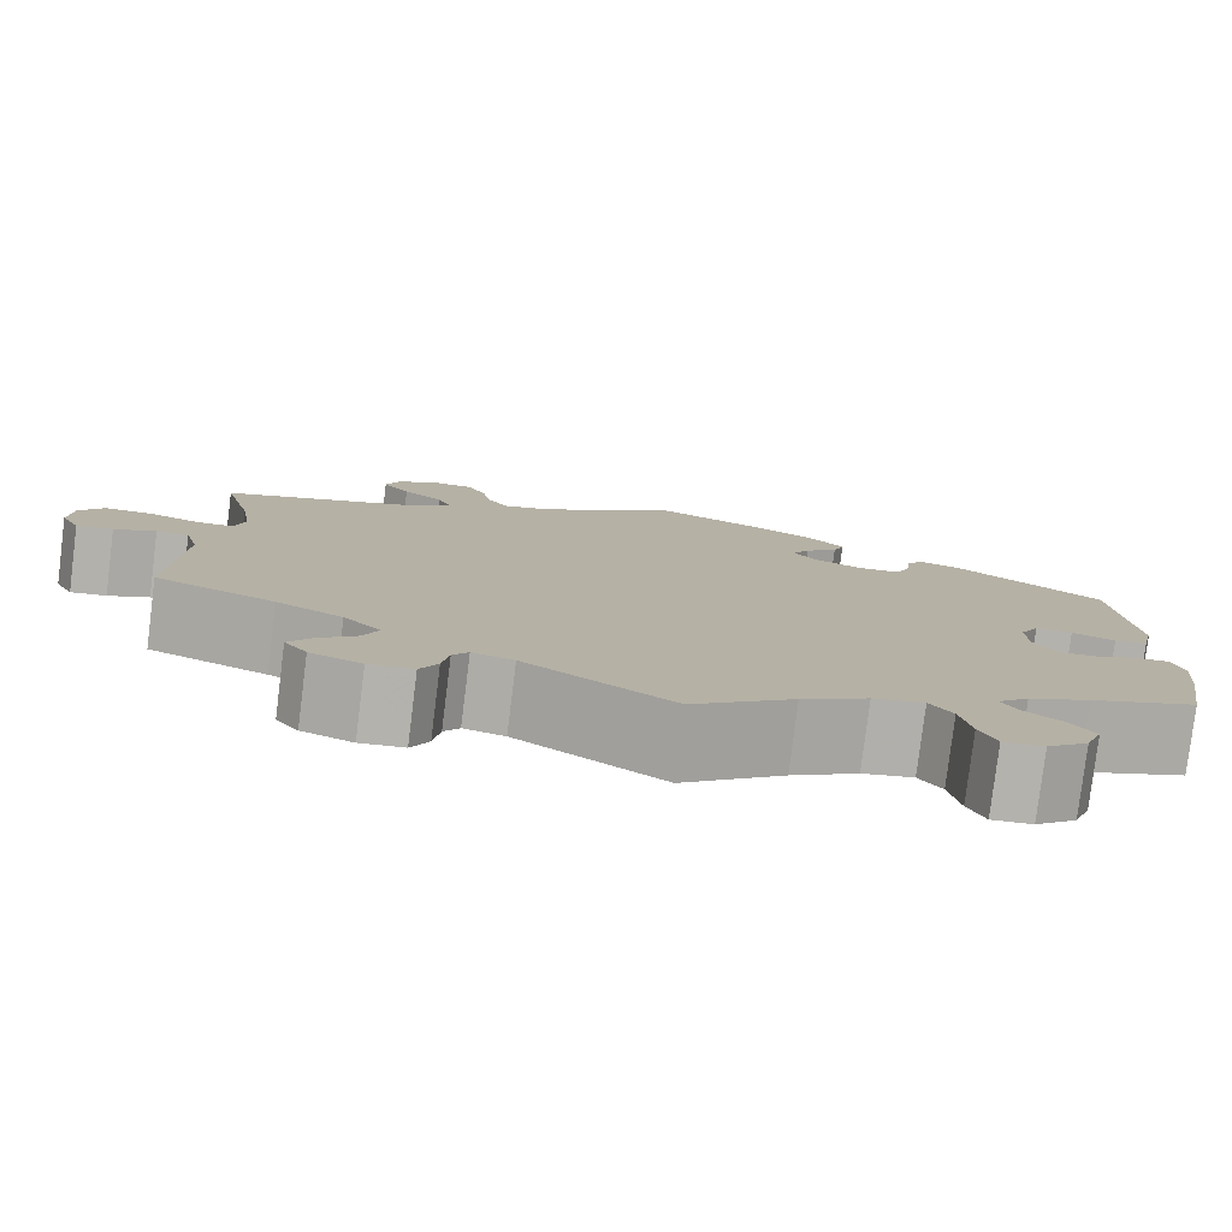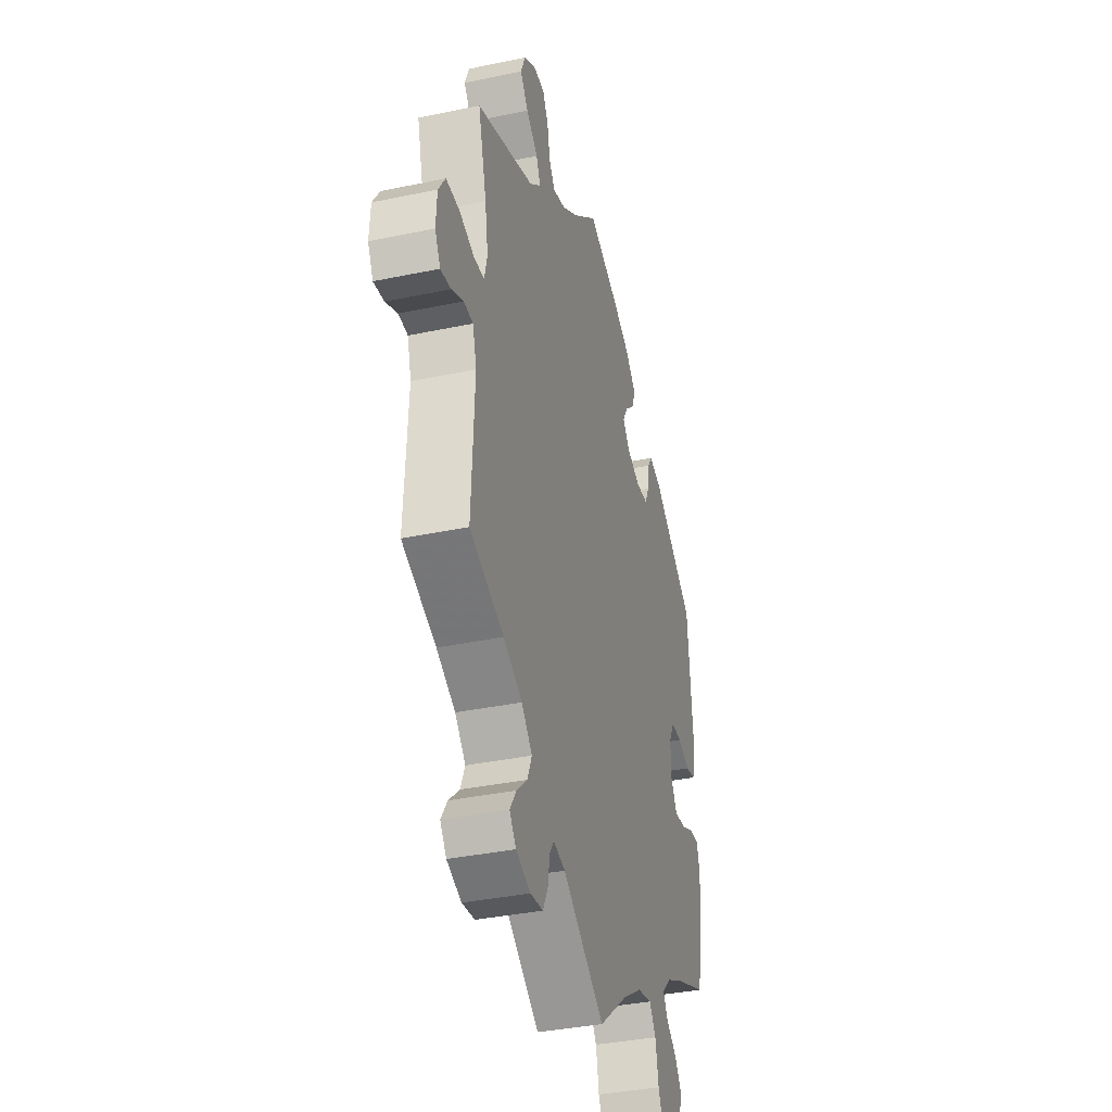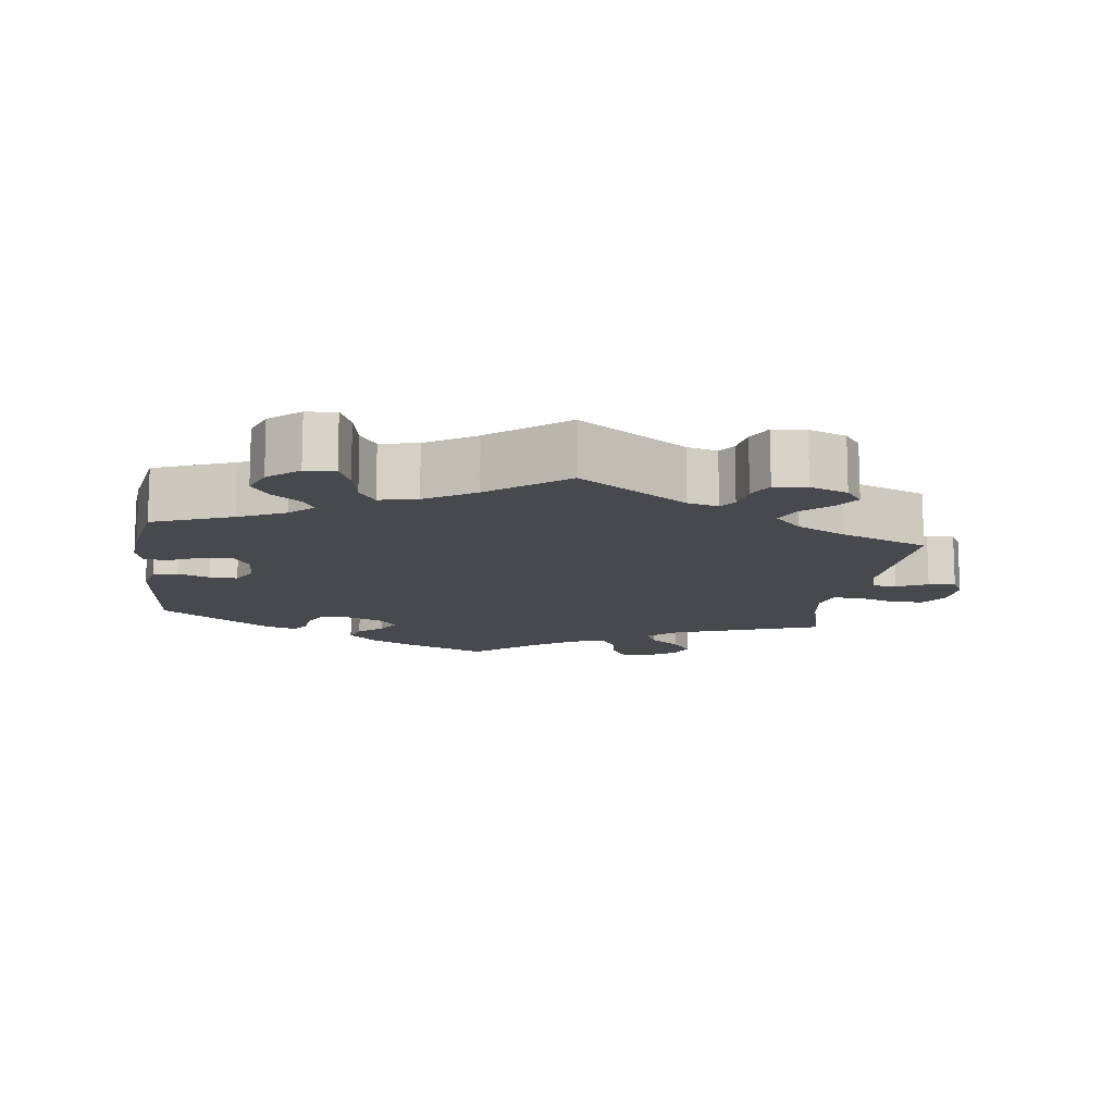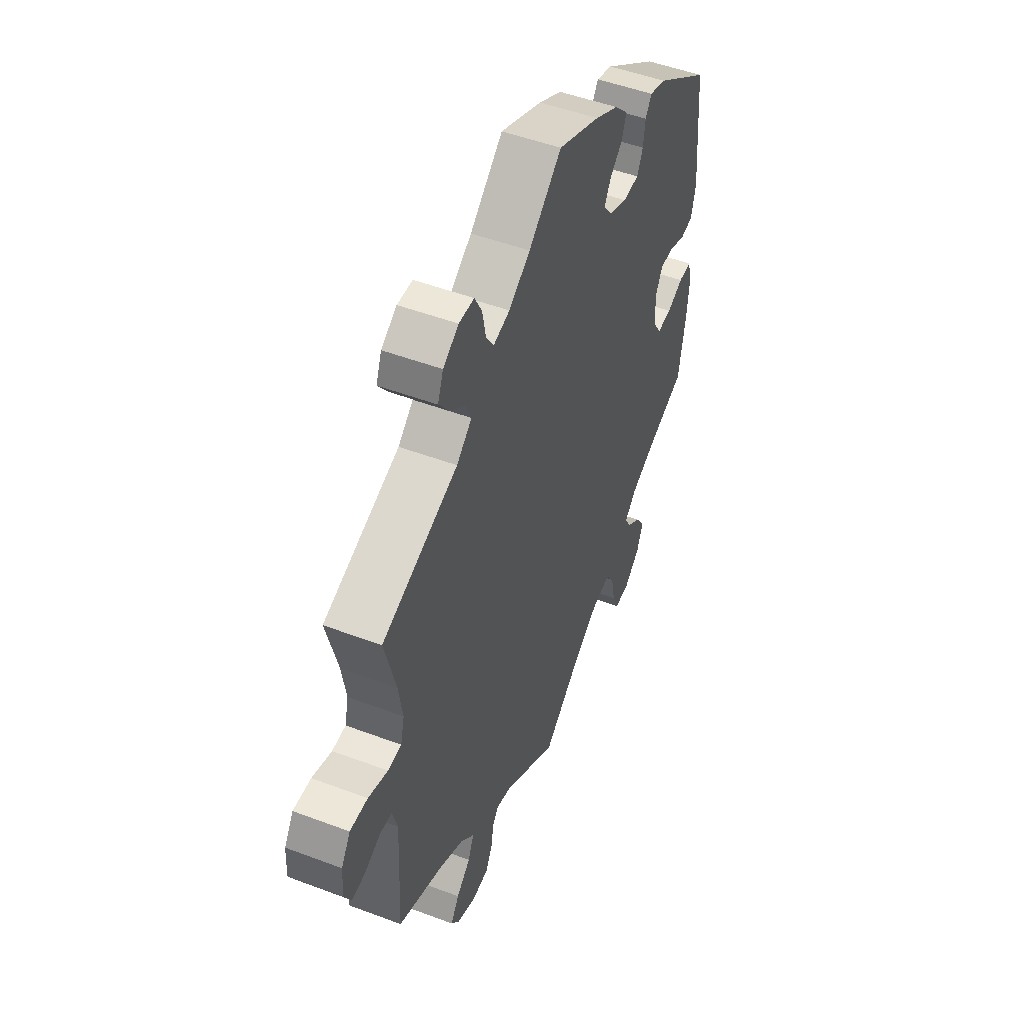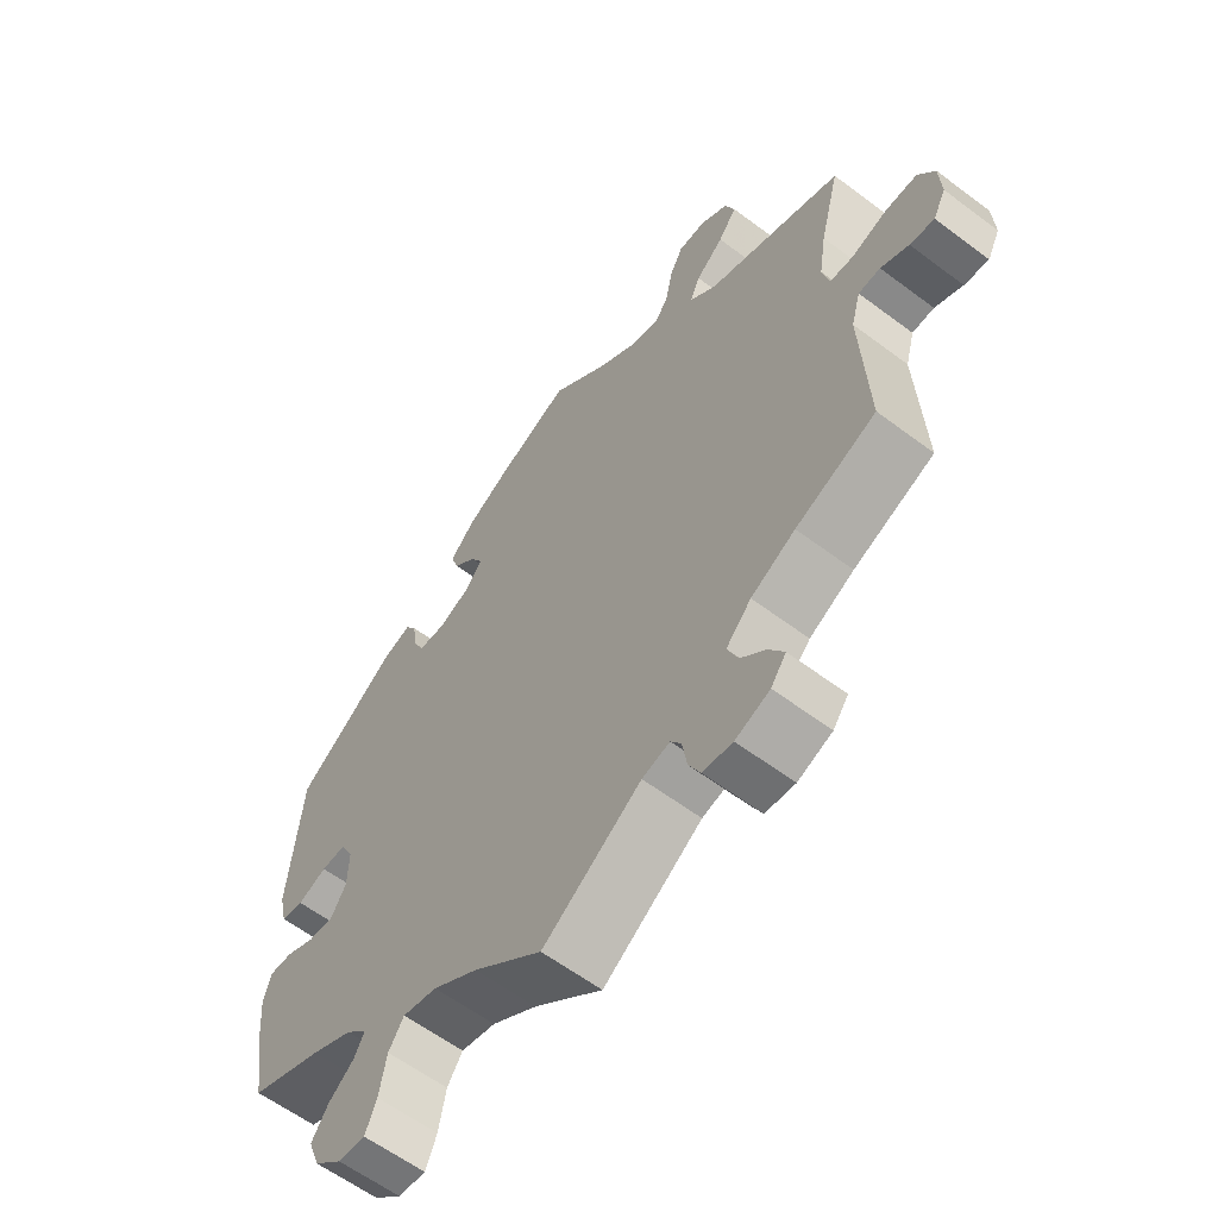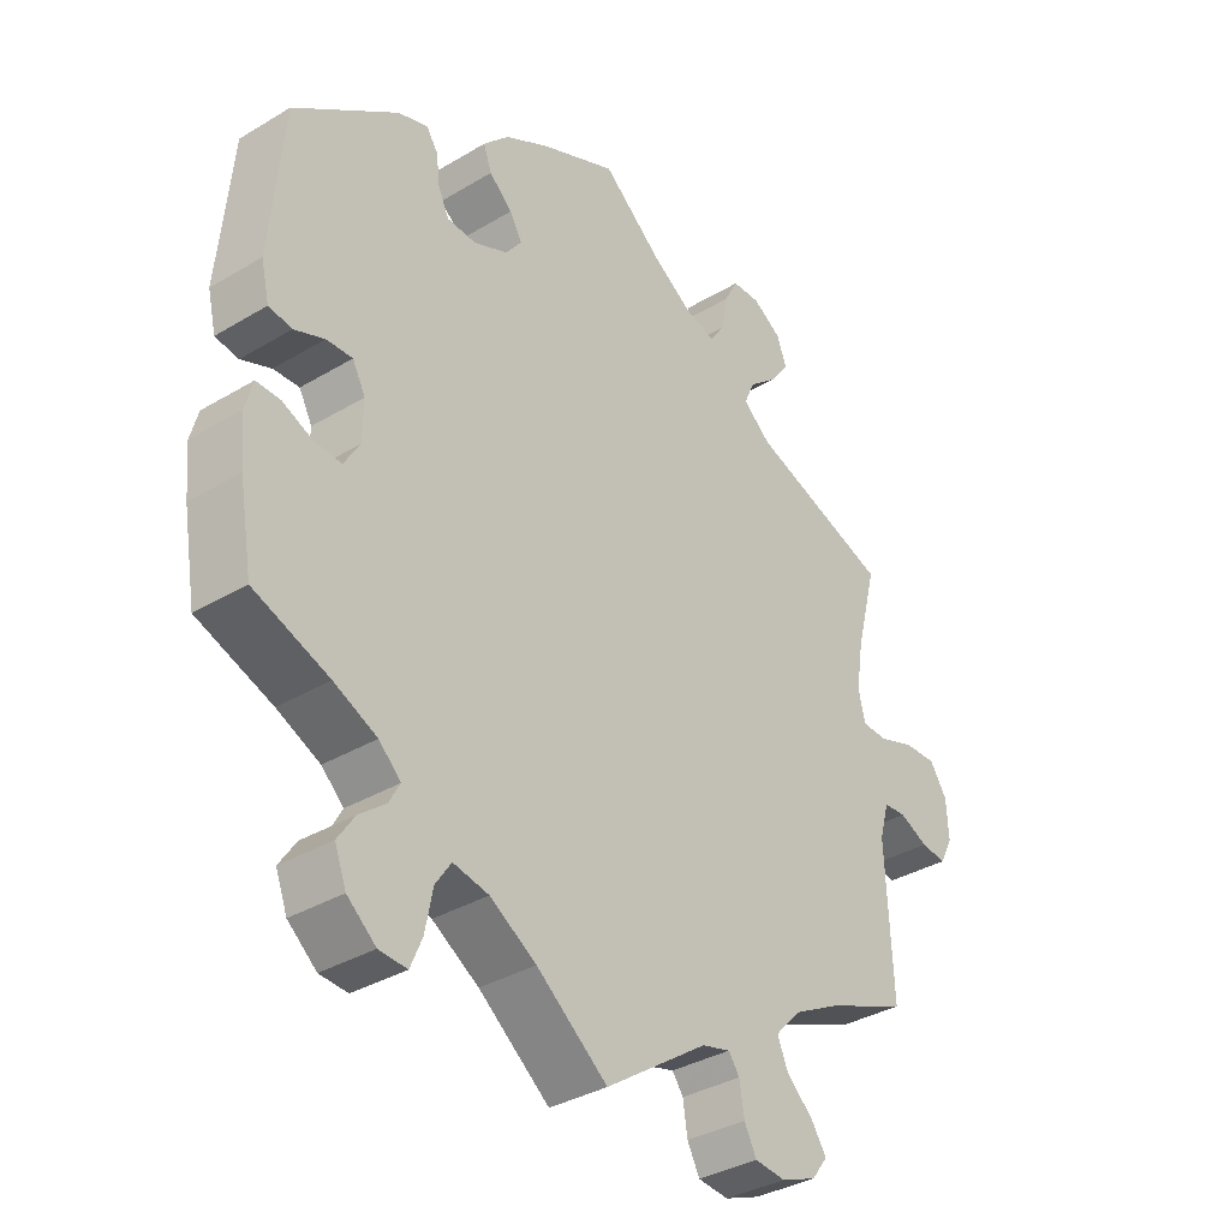
<metadata>
{"format":"obj","ext":"obj","renderer":"f3d","projection":"perspective","resolution":1024,"background":"white","views":[{"elev":-79.7,"azim":-7.1,"up":"+Z"},{"elev":-36.4,"azim":-74.7,"up":"+Z"},{"elev":-12.5,"azim":172.3,"up":"+Y"},{"elev":50.2,"azim":-67.5,"up":"+Z"},{"elev":-60.1,"azim":-127.6,"up":"+Z"},{"elev":-35.1,"azim":128.6,"up":"+Z"}]}
</metadata>
<code>
v -0.149 0.07 -0.476
v -0.191 0.07 -0.465
v -0.207 0.07 -0.488
v -0.214 0.07 -0.532
v -0.232 0.07 -0.567
v -0.277 0.07 -0.572
v -0.329 0.07 -0.552
v -0.352 0.07 -0.521
v -0.329 0.07 -0.486
v -0.291 0.07 -0.451
v -0.275 0.07 -0.413
v -0.313 0.07 -0.373
v -0.38 0.07 -0.338
v -0.501 0.07 -0.289
v -0.491 0.07 -0.081
v -0.505 0.07 -0.031
v -0.538 0.07 -0.029
v -0.58 0.07 -0.049
v -0.617 0.07 -0.054
v -0.636 0.07 -0.017
v -0.633 0.07 0.039
v -0.608 0.07 0.078
v -0.56 0.07 0.077
v -0.507 0.07 0.059
v -0.47 0.07 0.061
v -0.46 0.07 0.104
v -0.471 0.07 0.173
v -0.501 0.07 0.289
v -0.296 0.07 0.363
v -0.255 0.07 0.398
v -0.27 0.07 0.433
v -0.312 0.07 0.468
v -0.34 0.07 0.506
v -0.325 0.07 0.545
v -0.283 0.07 0.572
v -0.242 0.07 0.571
v -0.222 0.07 0.533
v -0.212 0.07 0.482
v -0.191 0.07 0.451
v -0.147 0.07 0.463
v -0.089 0.07 0.502
v 0 0.07 0.578
v 0.113 0.07 0.529
v 0.177 0.07 0.494
v 0.214 0.07 0.456
v 0.202 0.07 0.422
v 0.168 0.07 0.391
v 0.15 0.07 0.359
v 0.174 0.07 0.328
v 0.223 0.07 0.307
v 0.266 0.07 0.31
v 0.282 0.07 0.344
v 0.287 0.07 0.387
v 0.304 0.07 0.413
v 0.348 0.07 0.399
v 0.5 0.07 0.289
v 0.519 0.07 0.08
v 0.507 0.07 0.028
v 0.473 0.07 0.022
v 0.429 0.07 0.039
v 0.391 0.07 0.04
v 0.372 0.07 0.004
v 0.373 0.07 -0.053
v 0.396 0.07 -0.091
v 0.436 0.07 -0.088
v 0.48 0.07 -0.068
v 0.515 0.07 -0.067
v 0.526 0.07 -0.108
v 0.52 0.07 -0.176
v 0.501 0.07 -0.288
v 0.391 0.07 -0.331
v 0.328 0.07 -0.361
v 0.296 0.07 -0.392
v 0.312 0.07 -0.421
v 0.35 0.07 -0.451
v 0.375 0.07 -0.488
v 0.358 0.07 -0.533
v 0.316 0.07 -0.569
v 0.275 0.07 -0.572
v 0.258 0.07 -0.532
v 0.247 0.07 -0.475
v 0.224 0.07 -0.441
v 0.172 0.07 -0.452
v 0.104 0.07 -0.495
v 0 0.07 -0.578
v -0.149 0 -0.476
v -0.191 0 -0.465
v -0.207 0 -0.488
v -0.214 0 -0.532
v -0.232 0 -0.567
v -0.277 0 -0.572
v -0.329 0 -0.552
v -0.352 0 -0.521
v -0.329 0 -0.486
v -0.291 0 -0.451
v -0.275 0 -0.413
v -0.313 0 -0.373
v -0.38 0 -0.338
v -0.501 0 -0.289
v -0.491 0 -0.081
v -0.505 0 -0.031
v -0.538 0 -0.029
v -0.58 0 -0.049
v -0.617 0 -0.054
v -0.636 0 -0.017
v -0.633 0 0.039
v -0.608 0 0.078
v -0.56 0 0.077
v -0.507 0 0.059
v -0.47 0 0.061
v -0.46 0 0.104
v -0.471 0 0.173
v -0.501 0 0.289
v -0.296 0 0.363
v -0.255 0 0.398
v -0.27 0 0.433
v -0.312 0 0.468
v -0.34 0 0.506
v -0.325 0 0.545
v -0.283 0 0.572
v -0.242 0 0.571
v -0.222 0 0.533
v -0.212 0 0.482
v -0.191 0 0.451
v -0.147 0 0.463
v -0.089 0 0.502
v 0 0 0.578
v 0.113 0 0.529
v 0.177 0 0.494
v 0.214 0 0.456
v 0.202 0 0.422
v 0.168 0 0.391
v 0.15 0 0.359
v 0.174 0 0.328
v 0.223 0 0.307
v 0.266 0 0.31
v 0.282 0 0.344
v 0.287 0 0.387
v 0.304 0 0.413
v 0.348 0 0.399
v 0.5 0 0.289
v 0.519 0 0.08
v 0.507 0 0.028
v 0.473 0 0.022
v 0.429 0 0.039
v 0.391 0 0.04
v 0.372 0 0.004
v 0.373 0 -0.053
v 0.396 0 -0.091
v 0.436 0 -0.088
v 0.48 0 -0.068
v 0.515 0 -0.067
v 0.526 0 -0.108
v 0.52 0 -0.176
v 0.501 0 -0.288
v 0.391 0 -0.331
v 0.328 0 -0.361
v 0.296 0 -0.392
v 0.312 0 -0.421
v 0.35 0 -0.451
v 0.375 0 -0.488
v 0.358 0 -0.533
v 0.316 0 -0.569
v 0.275 0 -0.572
v 0.258 0 -0.532
v 0.247 0 -0.475
v 0.224 0 -0.441
v 0.172 0 -0.452
v 0.104 0 -0.495
v 0 0 -0.578
f 84 85 1
f 83 84 1 2
f 82 83 2
f 78 79 80 81
f 78 81 82
f 77 78 82
f 74 75 76 77
f 73 74 77 82
f 72 73 82 2
f 68 69 70 71
f 68 71 72 2
f 65 66 67 68
f 64 65 68 2
f 57 58 59 60
f 57 60 61
f 56 57 61
f 55 56 61 62
f 52 53 54 55
f 51 52 55 62
f 44 45 46 47
f 44 47 48
f 41 42 43 44
f 40 41 44 48
f 39 40 48 49
f 35 36 37 38
f 35 38 39
f 34 35 39
f 31 32 33 34
f 31 34 39
f 30 31 39 49
f 27 28 29
f 26 27 29 30
f 25 26 30 49
f 21 22 23 24
f 21 24 25
f 20 21 25
f 17 18 19 20
f 16 17 20 25
f 15 16 25 49
f 13 14 15 49
f 7 8 9 10
f 7 10 11
f 6 7 11
f 3 4 5 6
f 2 3 6 11
f 63 64 2 11
f 50 51 62 63
f 12 13 49 50
f 11 12 50 63
f 86 170 169
f 87 86 169 168
f 87 168 167
f 166 165 164 163
f 167 166 163
f 167 163 162
f 162 161 160 159
f 167 162 159 158
f 87 167 158 157
f 156 155 154 153
f 87 157 156 153
f 153 152 151 150
f 87 153 150 149
f 145 144 143 142
f 146 145 142
f 146 142 141
f 147 146 141 140
f 140 139 138 137
f 147 140 137 136
f 132 131 130 129
f 133 132 129
f 129 128 127 126
f 133 129 126 125
f 134 133 125 124
f 123 122 121 120
f 124 123 120
f 124 120 119
f 119 118 117 116
f 124 119 116
f 134 124 116 115
f 114 113 112
f 115 114 112 111
f 134 115 111 110
f 109 108 107 106
f 110 109 106
f 110 106 105
f 105 104 103 102
f 110 105 102 101
f 134 110 101 100
f 134 100 99 98
f 95 94 93 92
f 96 95 92
f 96 92 91
f 91 90 89 88
f 96 91 88 87
f 96 87 149 148
f 148 147 136 135
f 135 134 98 97
f 148 135 97 96
f 1 86 87 2
f 2 87 88 3
f 3 88 89 4
f 4 89 90 5
f 5 90 91 6
f 6 91 92 7
f 7 92 93 8
f 8 93 94 9
f 9 94 95 10
f 10 95 96 11
f 11 96 97 12
f 12 97 98 13
f 13 98 99 14
f 14 99 100 15
f 15 100 101 16
f 16 101 102 17
f 17 102 103 18
f 18 103 104 19
f 19 104 105 20
f 20 105 106 21
f 21 106 107 22
f 22 107 108 23
f 23 108 109 24
f 24 109 110 25
f 25 110 111 26
f 26 111 112 27
f 27 112 113 28
f 28 113 114 29
f 29 114 115 30
f 30 115 116 31
f 31 116 117 32
f 32 117 118 33
f 33 118 119 34
f 34 119 120 35
f 35 120 121 36
f 36 121 122 37
f 37 122 123 38
f 38 123 124 39
f 39 124 125 40
f 40 125 126 41
f 41 126 127 42
f 42 127 128 43
f 43 128 129 44
f 44 129 130 45
f 45 130 131 46
f 46 131 132 47
f 47 132 133 48
f 48 133 134 49
f 49 134 135 50
f 50 135 136 51
f 51 136 137 52
f 52 137 138 53
f 53 138 139 54
f 54 139 140 55
f 55 140 141 56
f 56 141 142 57
f 57 142 143 58
f 58 143 144 59
f 59 144 145 60
f 60 145 146 61
f 61 146 147 62
f 62 147 148 63
f 63 148 149 64
f 64 149 150 65
f 65 150 151 66
f 66 151 152 67
f 67 152 153 68
f 68 153 154 69
f 69 154 155 70
f 70 155 156 71
f 71 156 157 72
f 72 157 158 73
f 73 158 159 74
f 74 159 160 75
f 75 160 161 76
f 76 161 162 77
f 77 162 163 78
f 78 163 164 79
f 79 164 165 80
f 80 165 166 81
f 81 166 167 82
f 82 167 168 83
f 83 168 169 84
f 84 169 170 85
f 85 170 86 1

</code>
